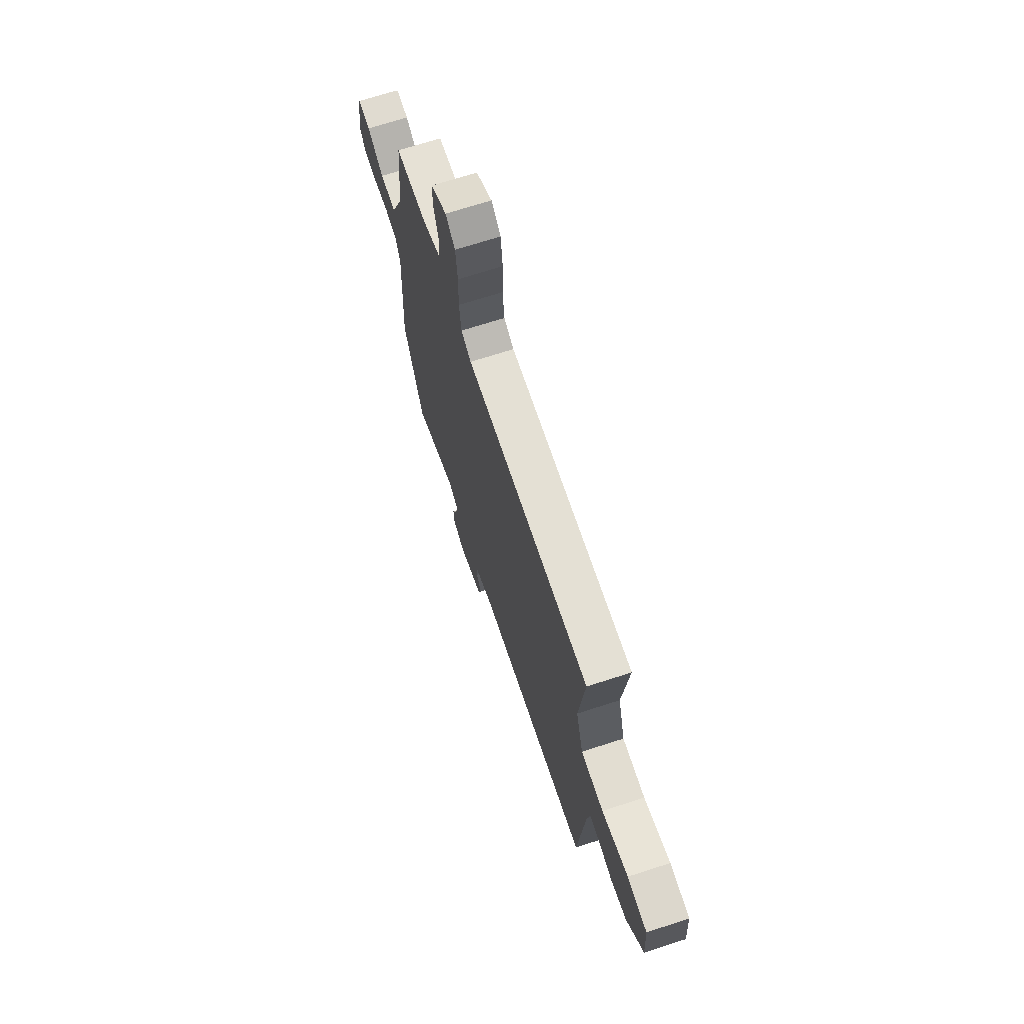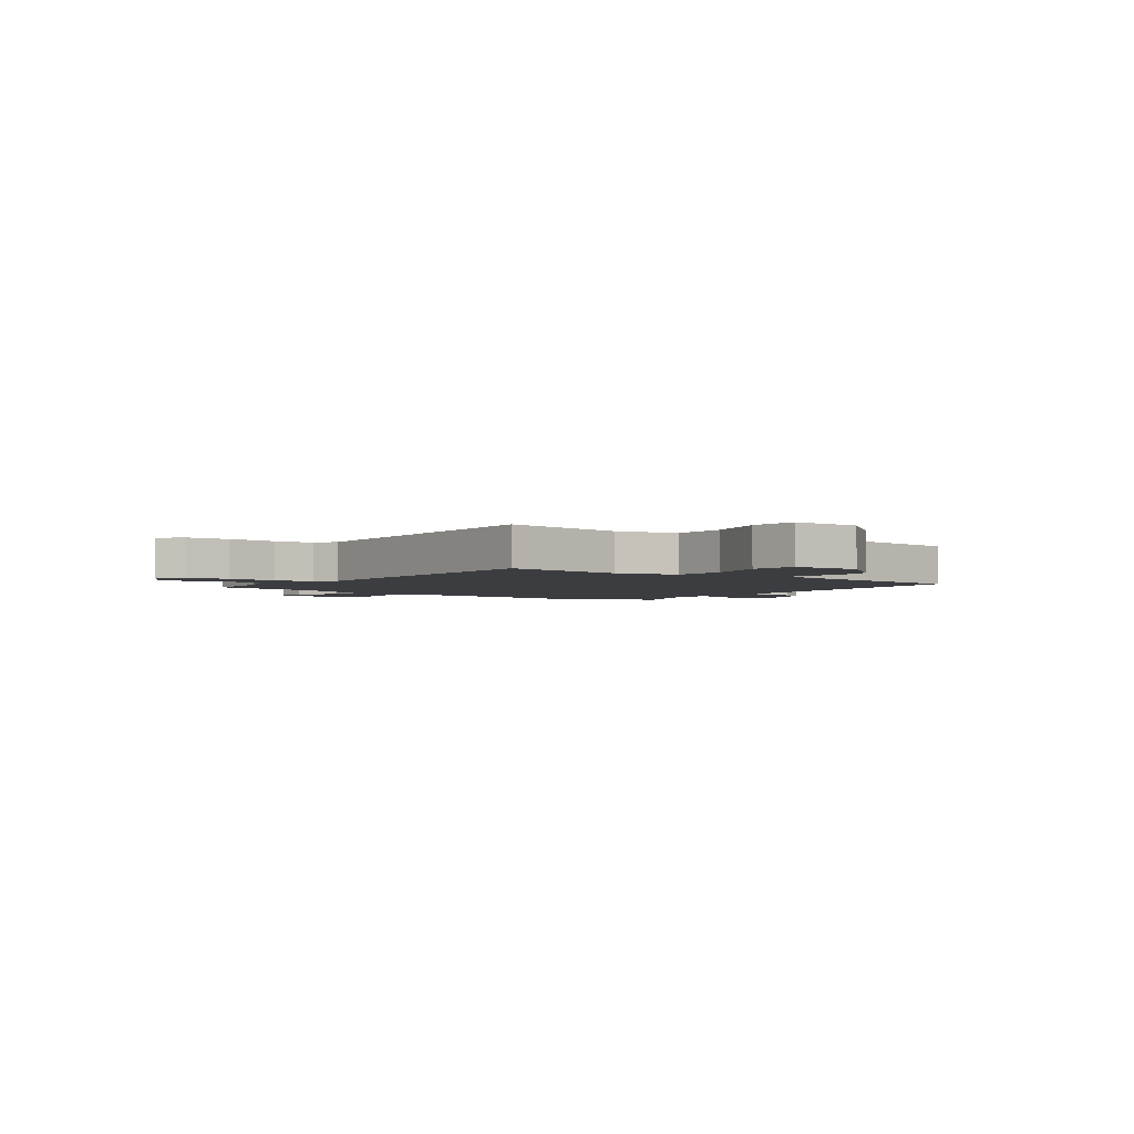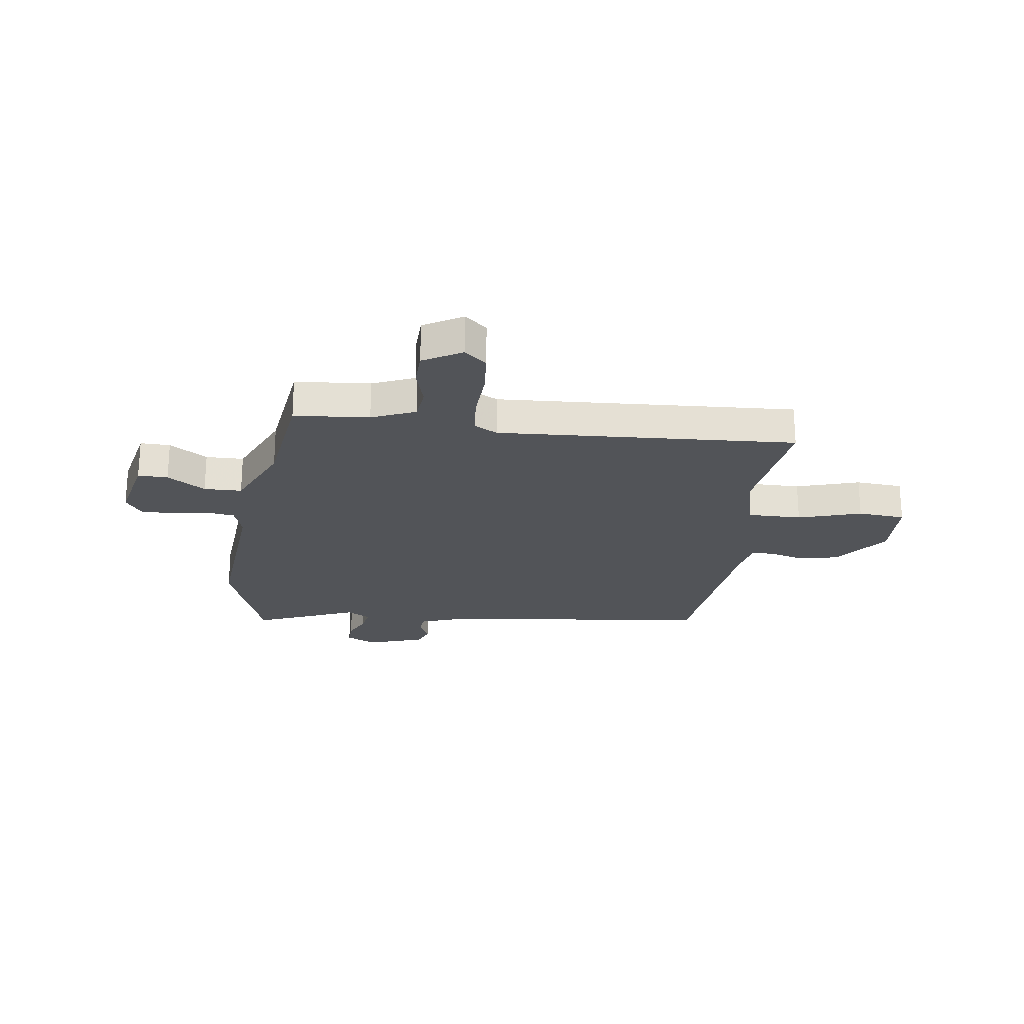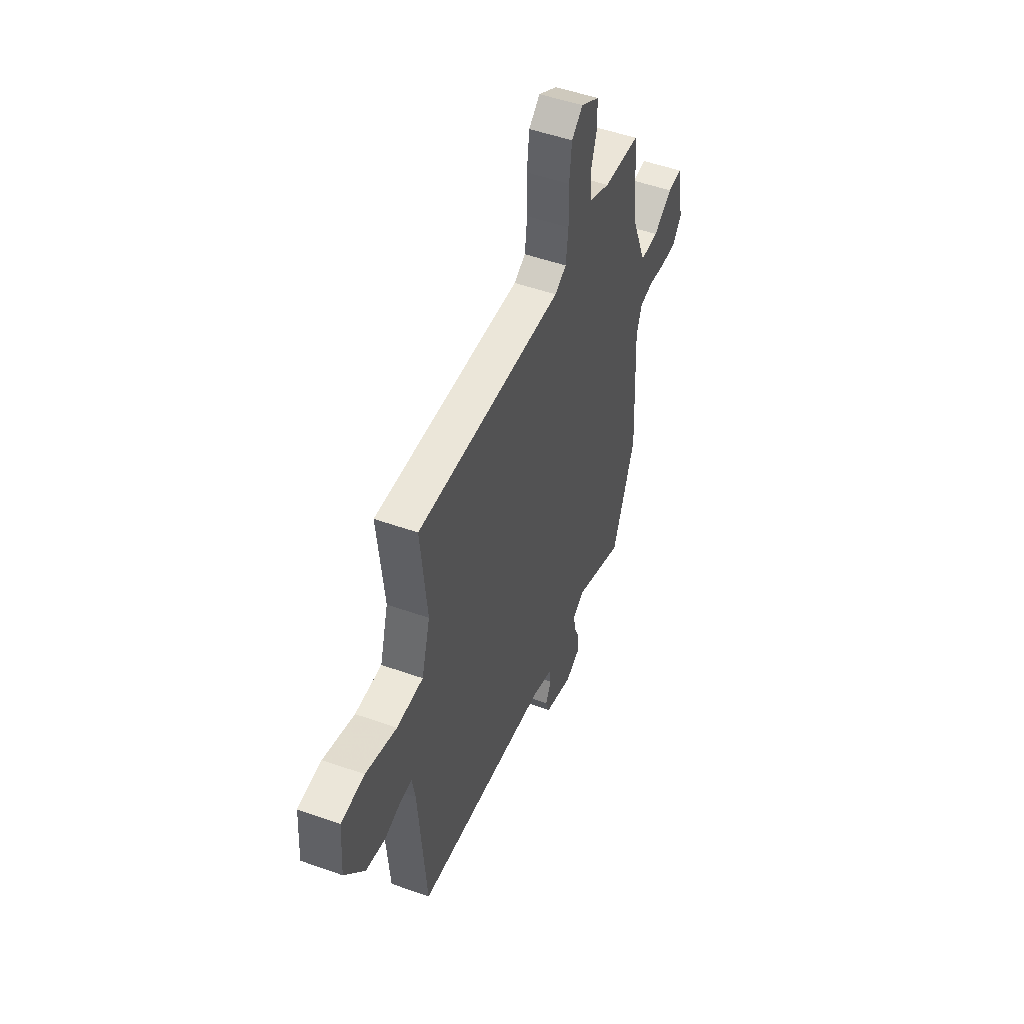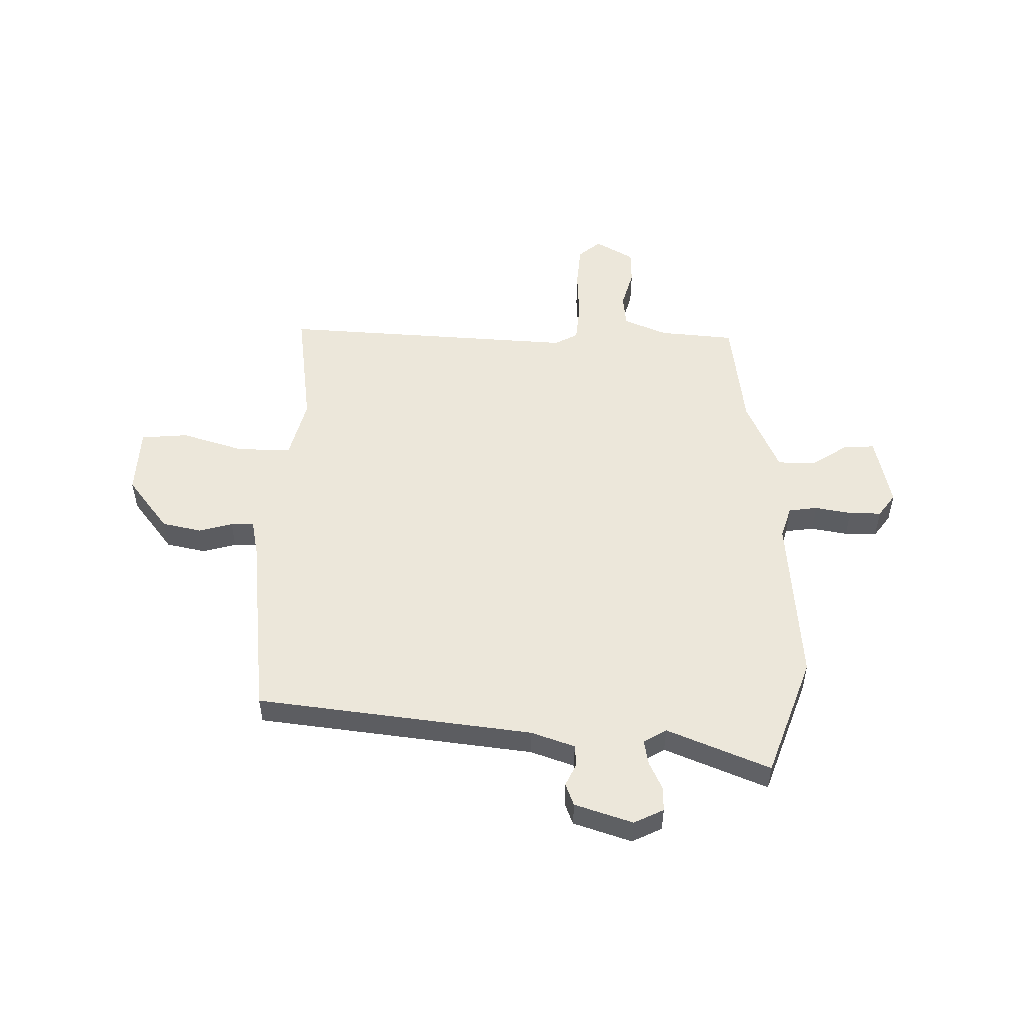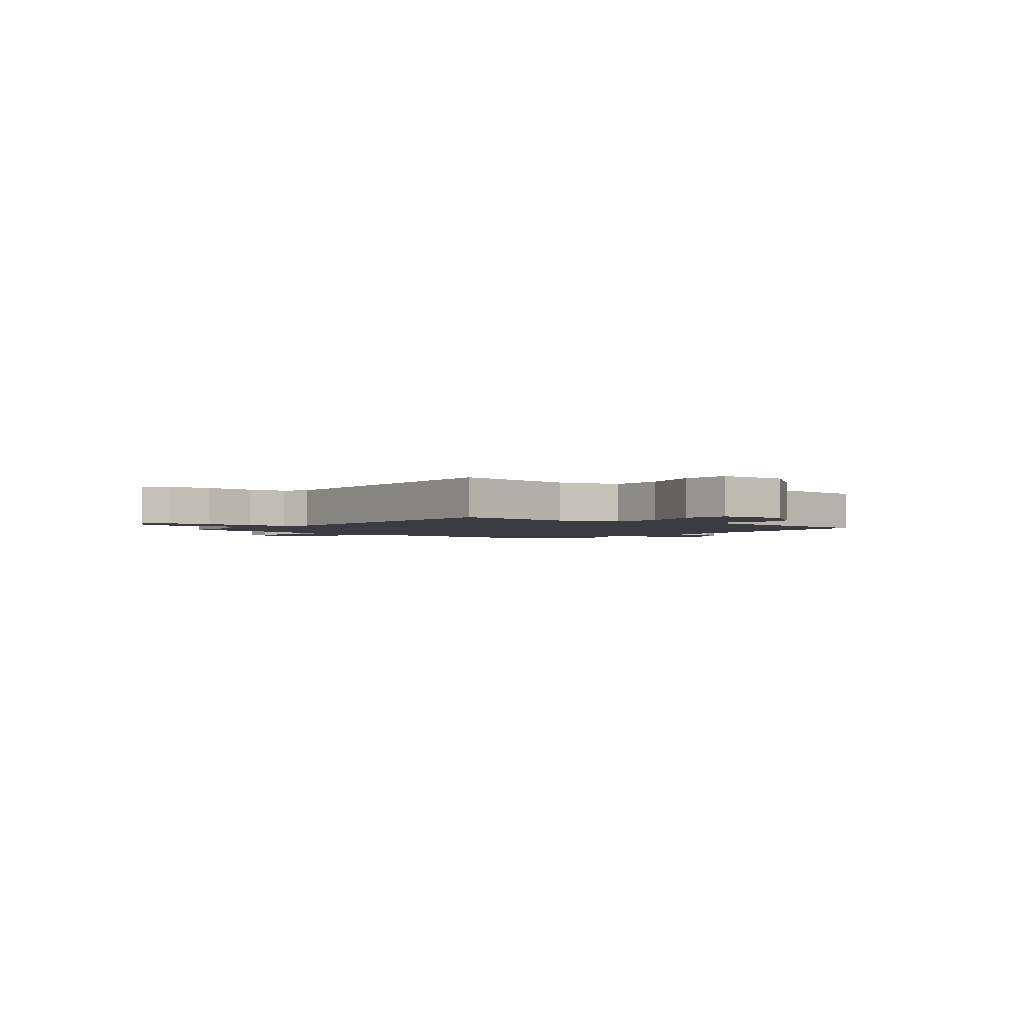
<metadata>
{"format":"obj","ext":"obj","renderer":"f3d","projection":"perspective","resolution":1024,"background":"white","views":[{"elev":70.0,"azim":72.1,"up":"+Z"},{"elev":-2.8,"azim":50.6,"up":"+Y"},{"elev":-23.2,"azim":-9.2,"up":"+Y"},{"elev":50.6,"azim":111.3,"up":"+Z"},{"elev":51.7,"azim":179.5,"up":"+Y"},{"elev":-2.2,"azim":49.5,"up":"+Y"}]}
</metadata>
<code>
v -0.459 0.07 -0.605
v -0.548 0.07 -0.378
v -0.53 0.07 -0.049
v -0.551 0.07 0.011
v -0.606 0.07 0.017
v -0.675 0.07 0.003
v -0.736 0.07 0.001
v -0.769 0.07 0.044
v -0.743 0.07 0.182
v -0.686 0.07 0.182
v -0.613 0.07 0.137
v -0.541 0.07 0.14
v -0.483 0.07 0.283
v -0.461 0.07 0.499
v -0.319 0.07 0.515
v -0.237 0.07 0.552
v -0.232 0.07 0.615
v -0.255 0.07 0.688
v -0.255 0.07 0.754
v -0.183 0.07 0.798
v -0.14 0.07 0.763
v -0.131 0.07 0.681
v -0.133 0.07 0.586
v -0.124 0.07 0.51
v -0.079 0.07 0.487
v 0.486 0.07 0.534
v 0.461 0.07 0.298
v 0.494 0.07 0.183
v 0.596 0.07 0.186
v 0.715 0.07 0.226
v 0.805 0.07 0.221
v 0.814 0.07 0.091
v 0.738 0.07 -0.013
v 0.663 0.07 -0.031
v 0.599 0.07 -0.015
v 0.555 0.07 -0.016
v 0.543 0.07 -0.085
v 0.513 0.07 -0.446
v -0.009 0.07 -0.523
v -0.091 0.07 -0.554
v -0.093 0.07 -0.594
v -0.071 0.07 -0.637
v -0.086 0.07 -0.68
v -0.195 0.07 -0.719
v -0.252 0.07 -0.693
v -0.252 0.07 -0.645
v -0.229 0.07 -0.592
v -0.222 0.07 -0.545
v -0.266 0.07 -0.52
v -0.459 0 -0.605
v -0.548 0 -0.378
v -0.53 0 -0.049
v -0.551 0 0.011
v -0.606 0 0.017
v -0.675 0 0.003
v -0.736 0 0.001
v -0.769 0 0.044
v -0.743 0 0.182
v -0.686 0 0.182
v -0.613 0 0.137
v -0.541 0 0.14
v -0.483 0 0.283
v -0.461 0 0.499
v -0.319 0 0.515
v -0.237 0 0.552
v -0.232 0 0.615
v -0.255 0 0.688
v -0.255 0 0.754
v -0.183 0 0.798
v -0.14 0 0.763
v -0.131 0 0.681
v -0.133 0 0.586
v -0.124 0 0.51
v -0.079 0 0.487
v 0.486 0 0.534
v 0.461 0 0.298
v 0.494 0 0.183
v 0.596 0 0.186
v 0.715 0 0.226
v 0.805 0 0.221
v 0.814 0 0.091
v 0.738 0 -0.013
v 0.663 0 -0.031
v 0.599 0 -0.015
v 0.555 0 -0.016
v 0.543 0 -0.085
v 0.513 0 -0.446
v -0.009 0 -0.523
v -0.091 0 -0.554
v -0.093 0 -0.594
v -0.071 0 -0.637
v -0.086 0 -0.68
v -0.195 0 -0.719
v -0.252 0 -0.693
v -0.252 0 -0.645
v -0.229 0 -0.592
v -0.222 0 -0.545
v -0.266 0 -0.52
f 44 45 46 47
f 44 47 48
f 41 42 43 44
f 40 41 44 48
f 39 40 48 49
f 37 38 39 49
f 32 33 34 35
f 32 35 36
f 29 30 31 32
f 28 29 32 36
f 25 26 27
f 25 27 28
f 24 25 28 36
f 20 21 22 23
f 20 23 24
f 17 18 19 20
f 16 17 20 24
f 15 16 24 36
f 13 14 15 36
f 8 9 10 11
f 8 11 12
f 5 6 7 8
f 4 5 8 12
f 3 4 12 13
f 13 36 37 49
f 3 13 49
f 1 2 3 49
f 96 95 94 93
f 97 96 93
f 93 92 91 90
f 97 93 90 89
f 98 97 89 88
f 98 88 87 86
f 84 83 82 81
f 85 84 81
f 81 80 79 78
f 85 81 78 77
f 76 75 74
f 77 76 74
f 85 77 74 73
f 72 71 70 69
f 73 72 69
f 69 68 67 66
f 73 69 66 65
f 85 73 65 64
f 85 64 63 62
f 60 59 58 57
f 61 60 57
f 57 56 55 54
f 61 57 54 53
f 62 61 53 52
f 98 86 85 62
f 98 62 52
f 98 52 51 50
f 1 50 51 2
f 2 51 52 3
f 3 52 53 4
f 4 53 54 5
f 5 54 55 6
f 6 55 56 7
f 7 56 57 8
f 8 57 58 9
f 9 58 59 10
f 10 59 60 11
f 11 60 61 12
f 12 61 62 13
f 13 62 63 14
f 14 63 64 15
f 15 64 65 16
f 16 65 66 17
f 17 66 67 18
f 18 67 68 19
f 19 68 69 20
f 20 69 70 21
f 21 70 71 22
f 22 71 72 23
f 23 72 73 24
f 24 73 74 25
f 25 74 75 26
f 26 75 76 27
f 27 76 77 28
f 28 77 78 29
f 29 78 79 30
f 30 79 80 31
f 31 80 81 32
f 32 81 82 33
f 33 82 83 34
f 34 83 84 35
f 35 84 85 36
f 36 85 86 37
f 37 86 87 38
f 38 87 88 39
f 39 88 89 40
f 40 89 90 41
f 41 90 91 42
f 42 91 92 43
f 43 92 93 44
f 44 93 94 45
f 45 94 95 46
f 46 95 96 47
f 47 96 97 48
f 48 97 98 49
f 49 98 50 1

</code>
